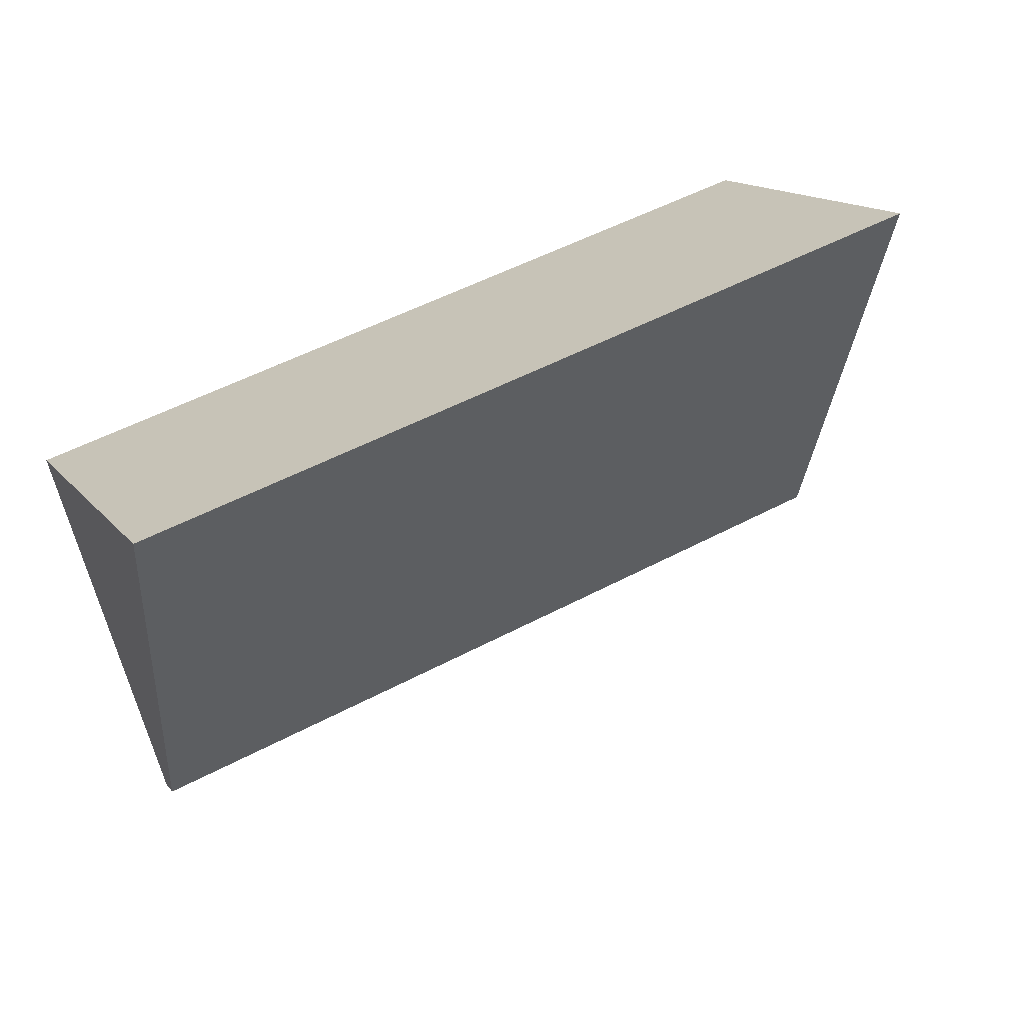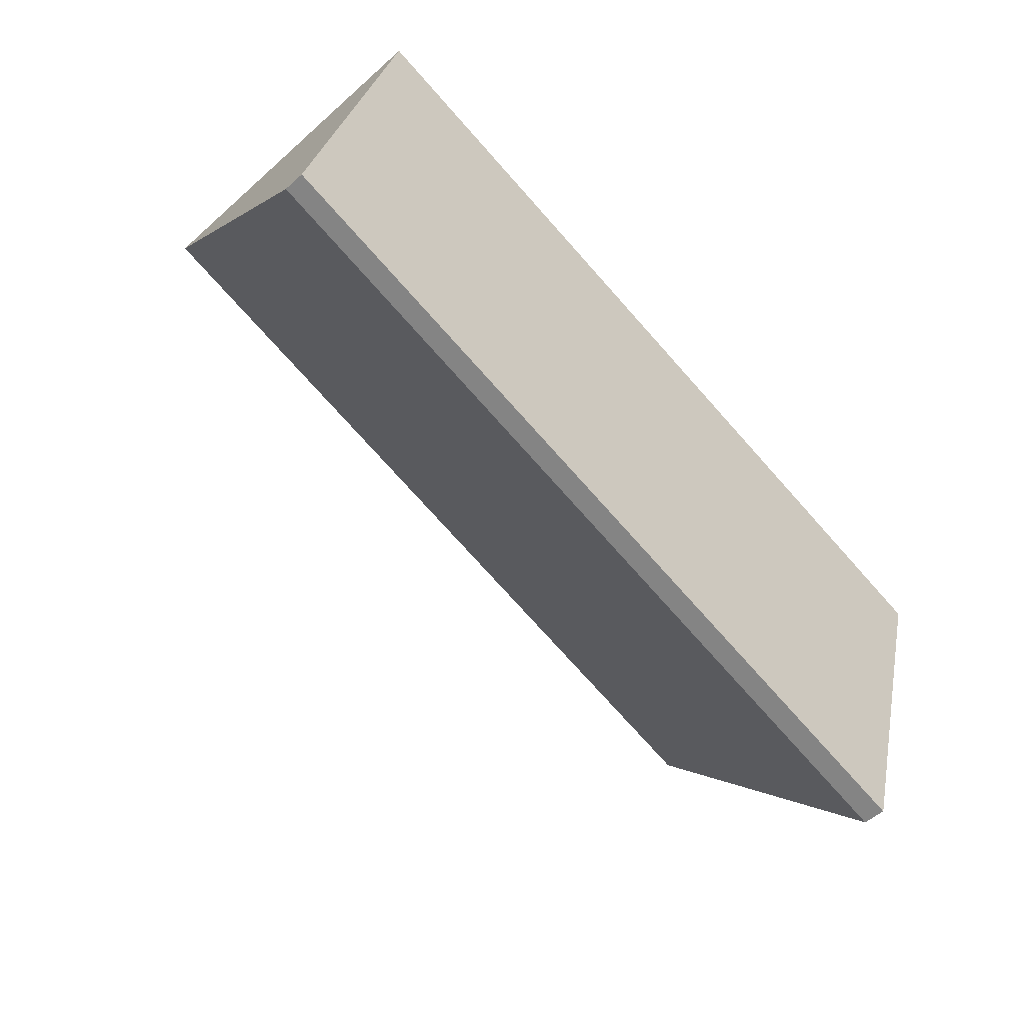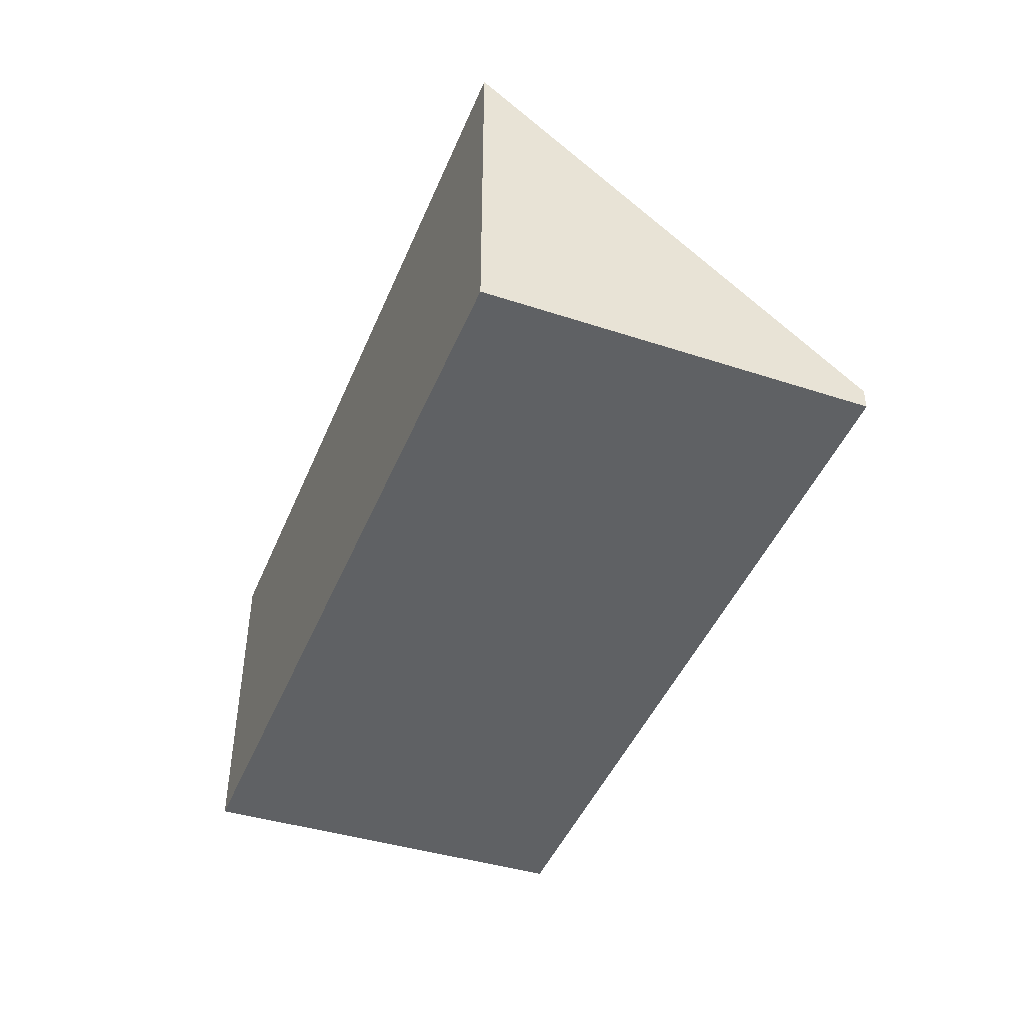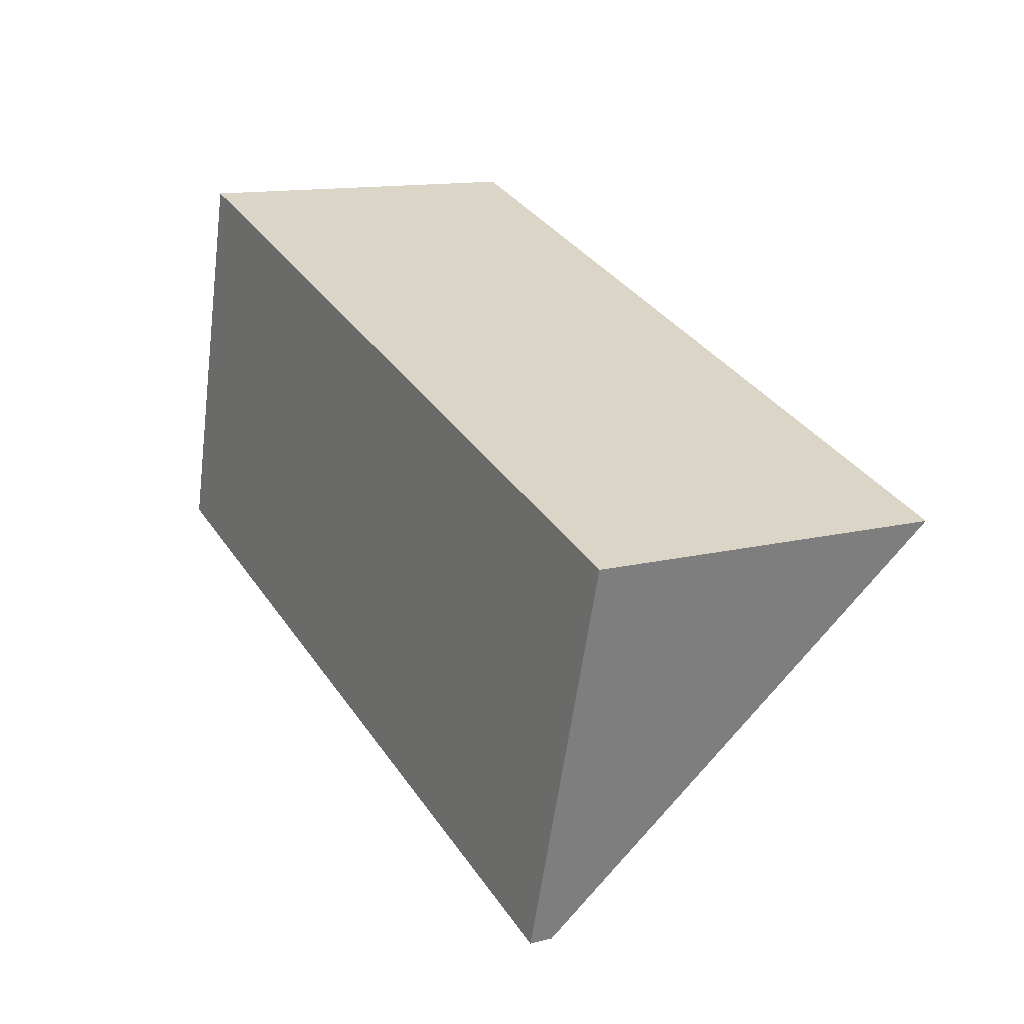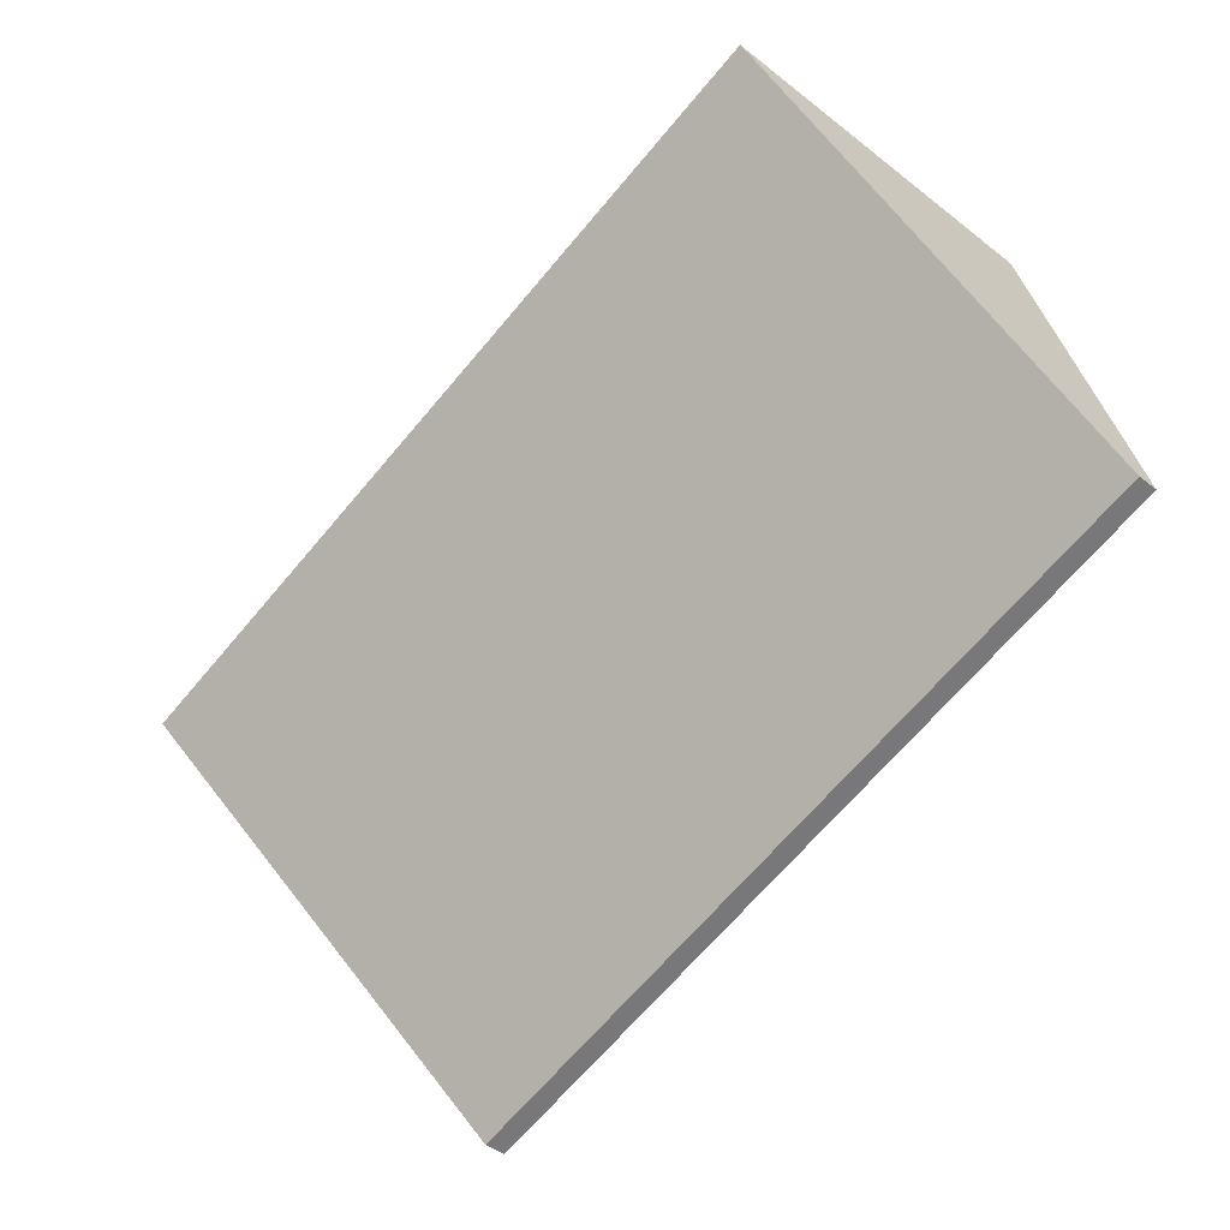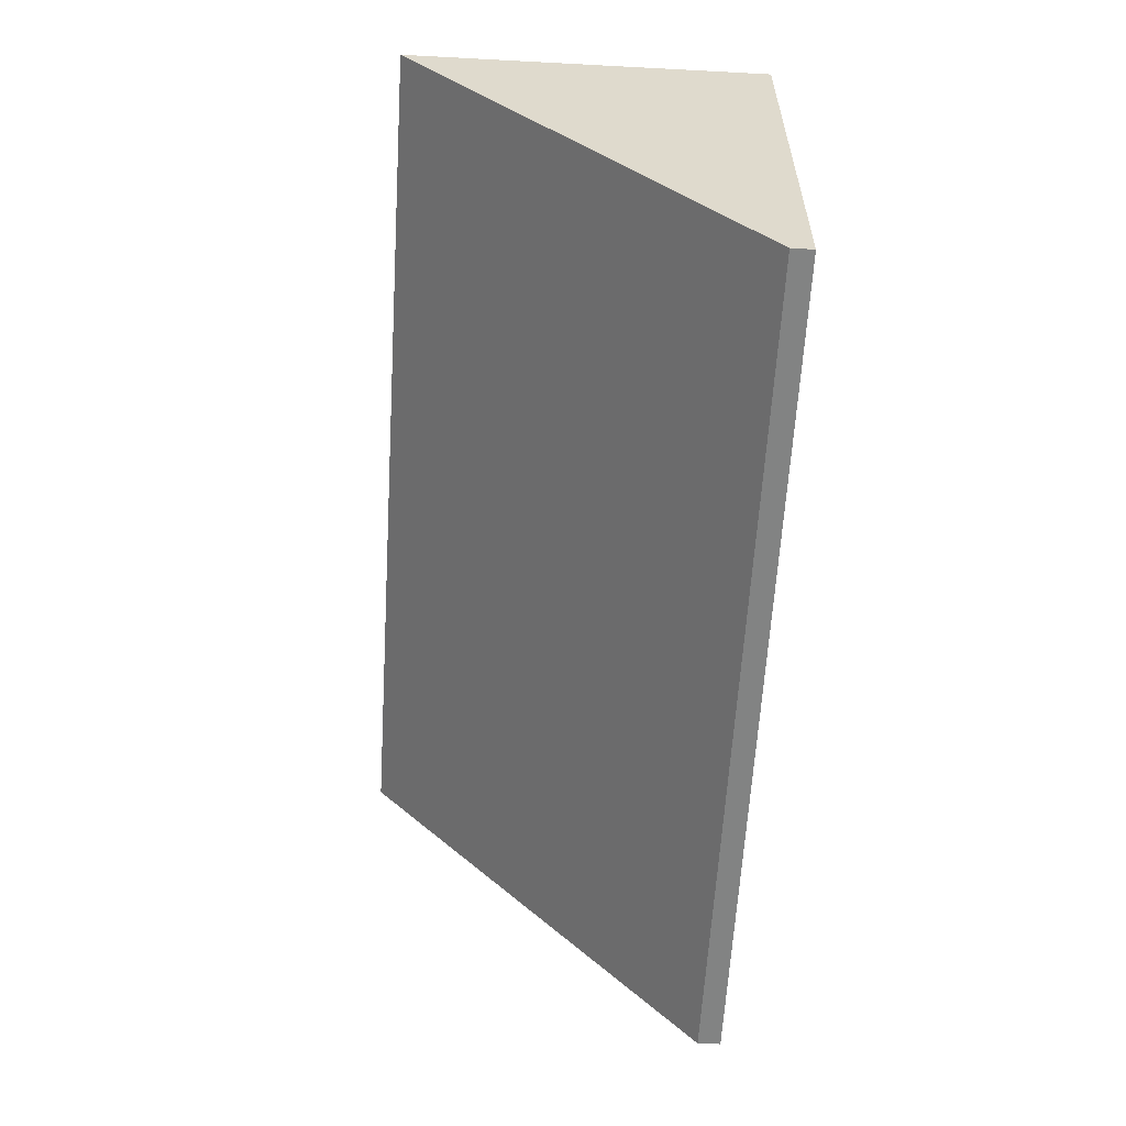
<metadata>
{"format":"obj","ext":"obj","renderer":"f3d","projection":"perspective","resolution":1024,"background":"white","views":[{"elev":14.9,"azim":155.5,"up":"+Z"},{"elev":-51.1,"azim":-45.7,"up":"+Z"},{"elev":-45.5,"azim":85.7,"up":"+Y"},{"elev":13.2,"azim":60.1,"up":"+Z"},{"elev":-44.1,"azim":-132.4,"up":"+Z"},{"elev":-43.4,"azim":-93.6,"up":"+Z"}]}
</metadata>
<code>
v  0 0.16 9.797e-18
v  6.756 2.63 0.981
v  5.92 0.168 -1.861
v  0.742 2.63 2.882
v  6.756 -6.007e-17 0.981
v  5.92 1.14e-16 -1.861
v  0 0 0
v  0.742 -1.765e-16 2.882
g defaultobject
f 1 2 3
f 2 1 4
f 5 3 2
f 3 5 6
f 6 1 3
f 1 6 7
f 1 8 4
f 8 1 7
f 8 2 4
f 2 8 5
f 5 7 6
f 7 5 8

</code>
